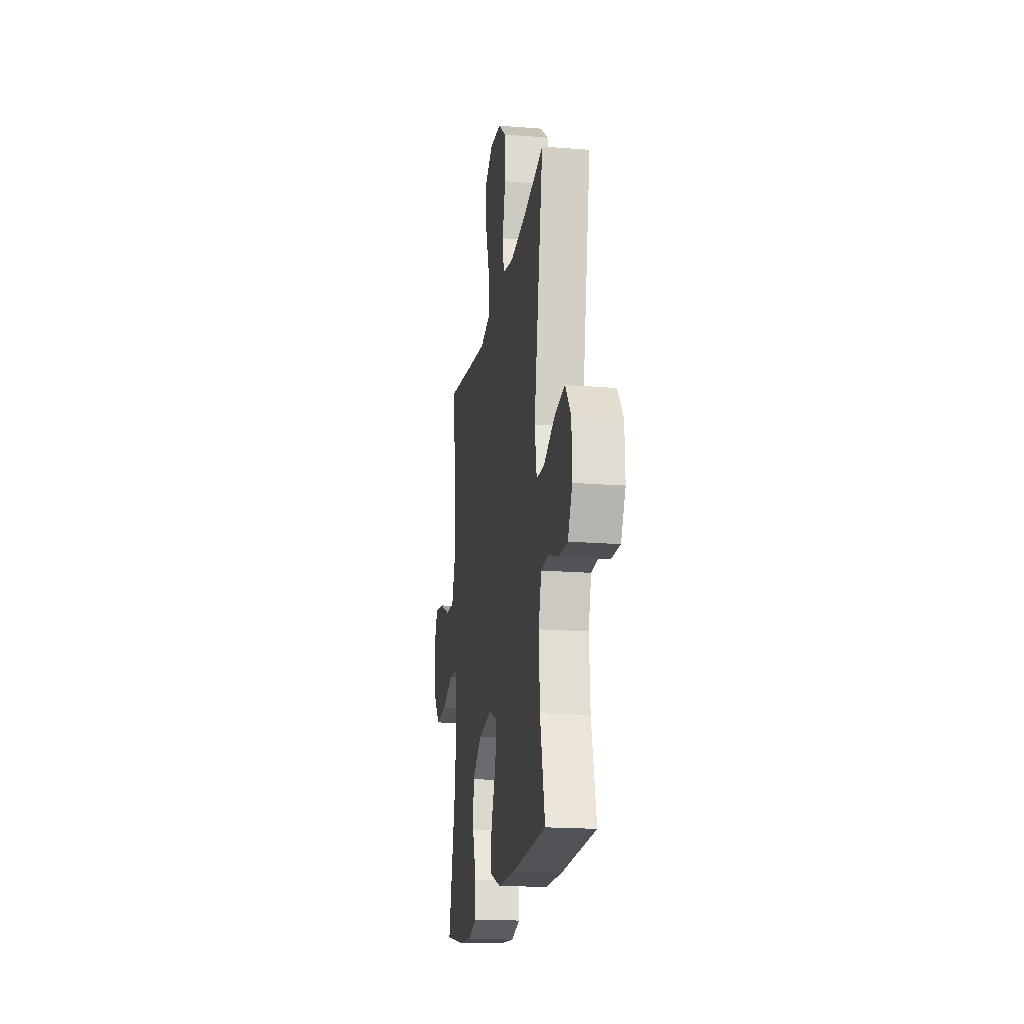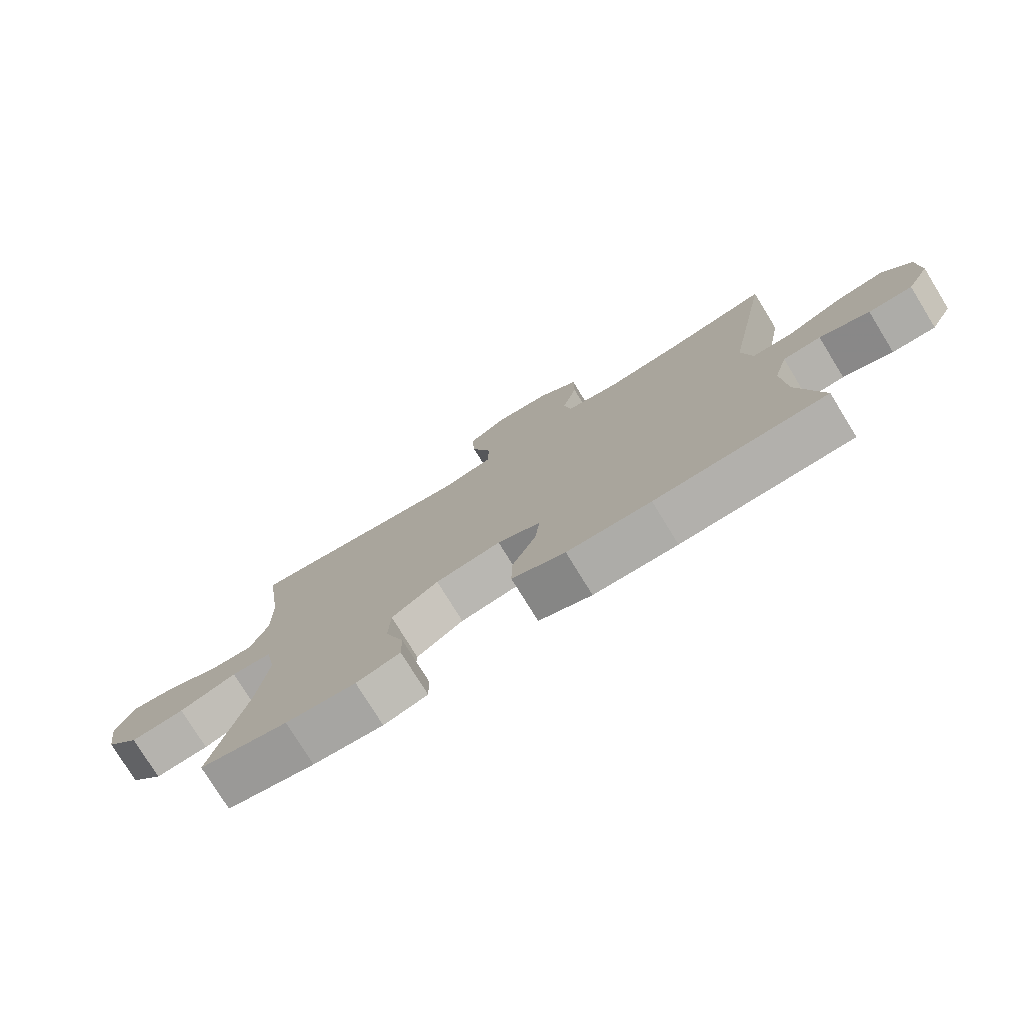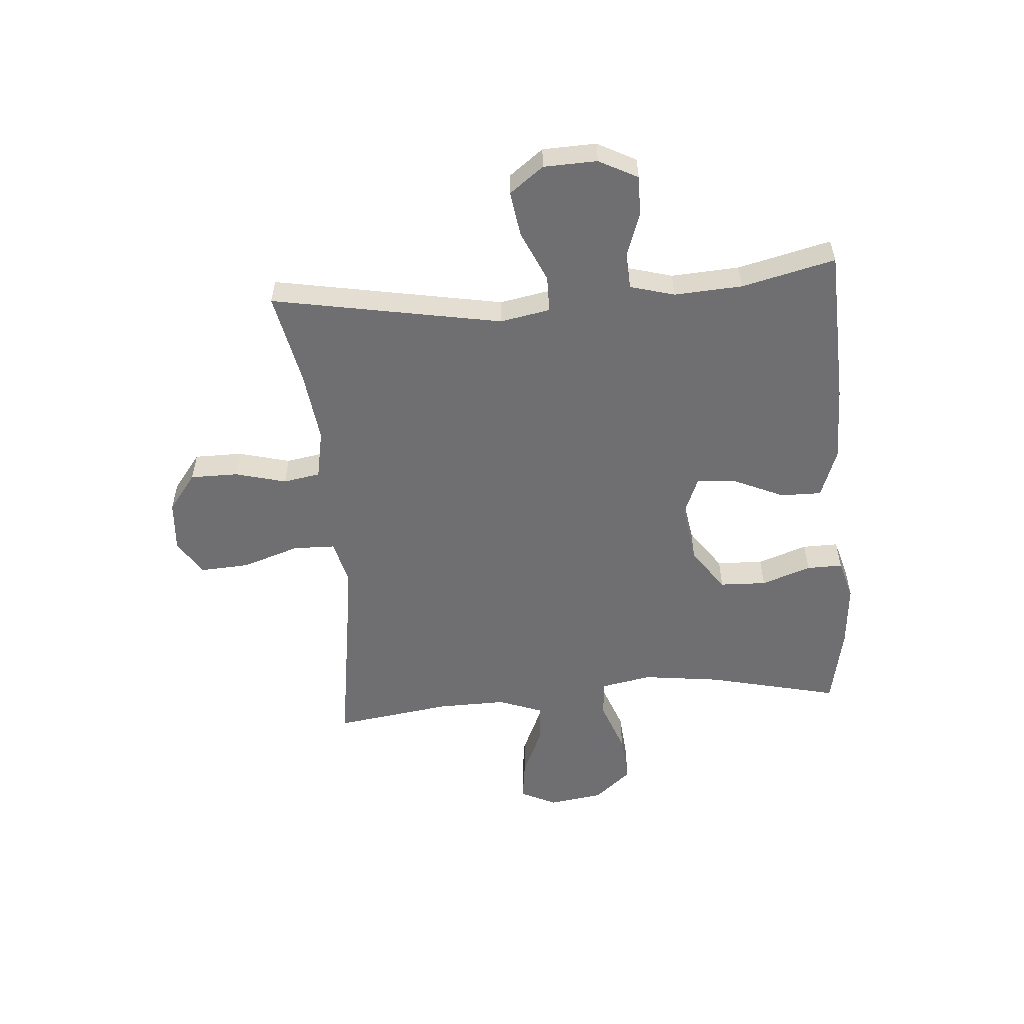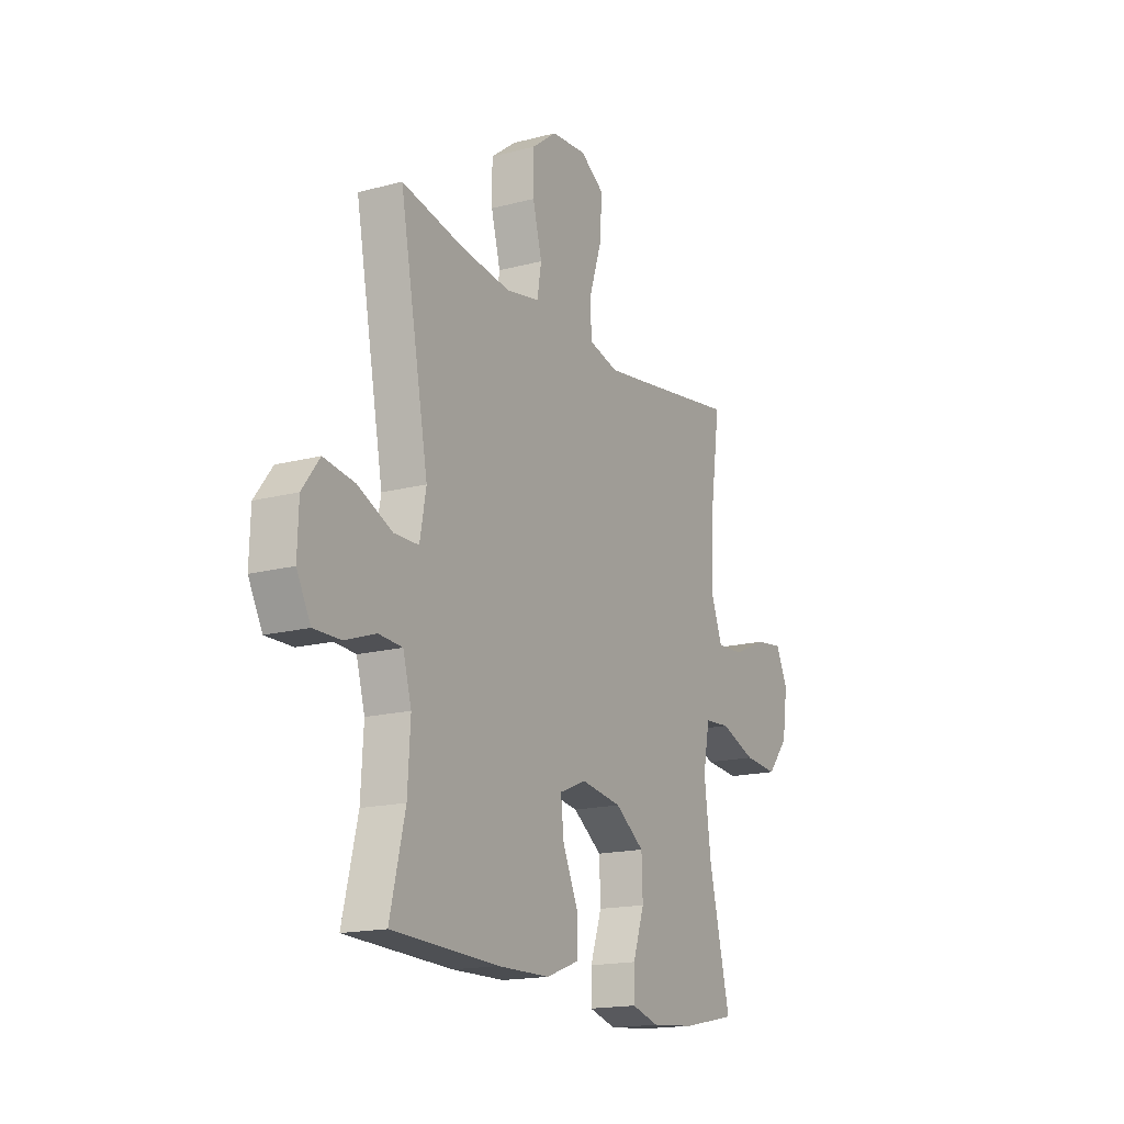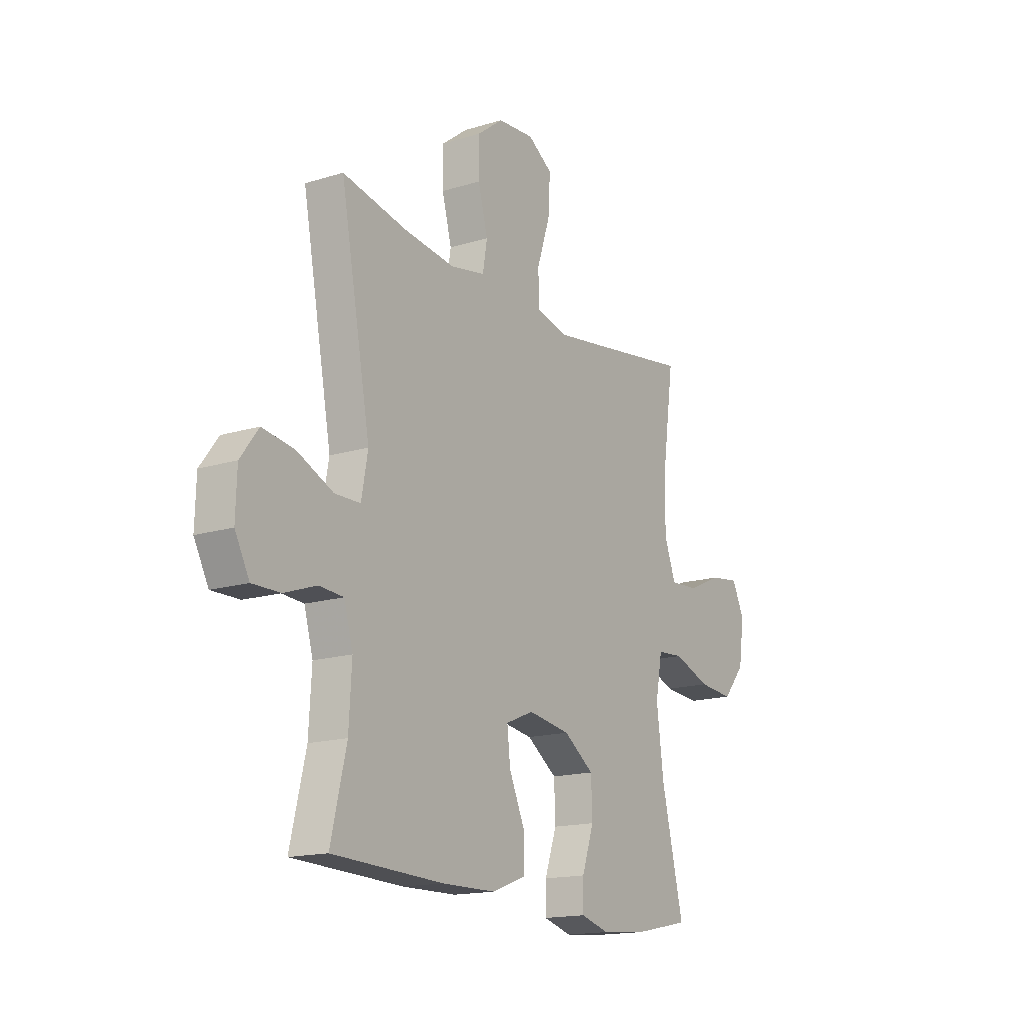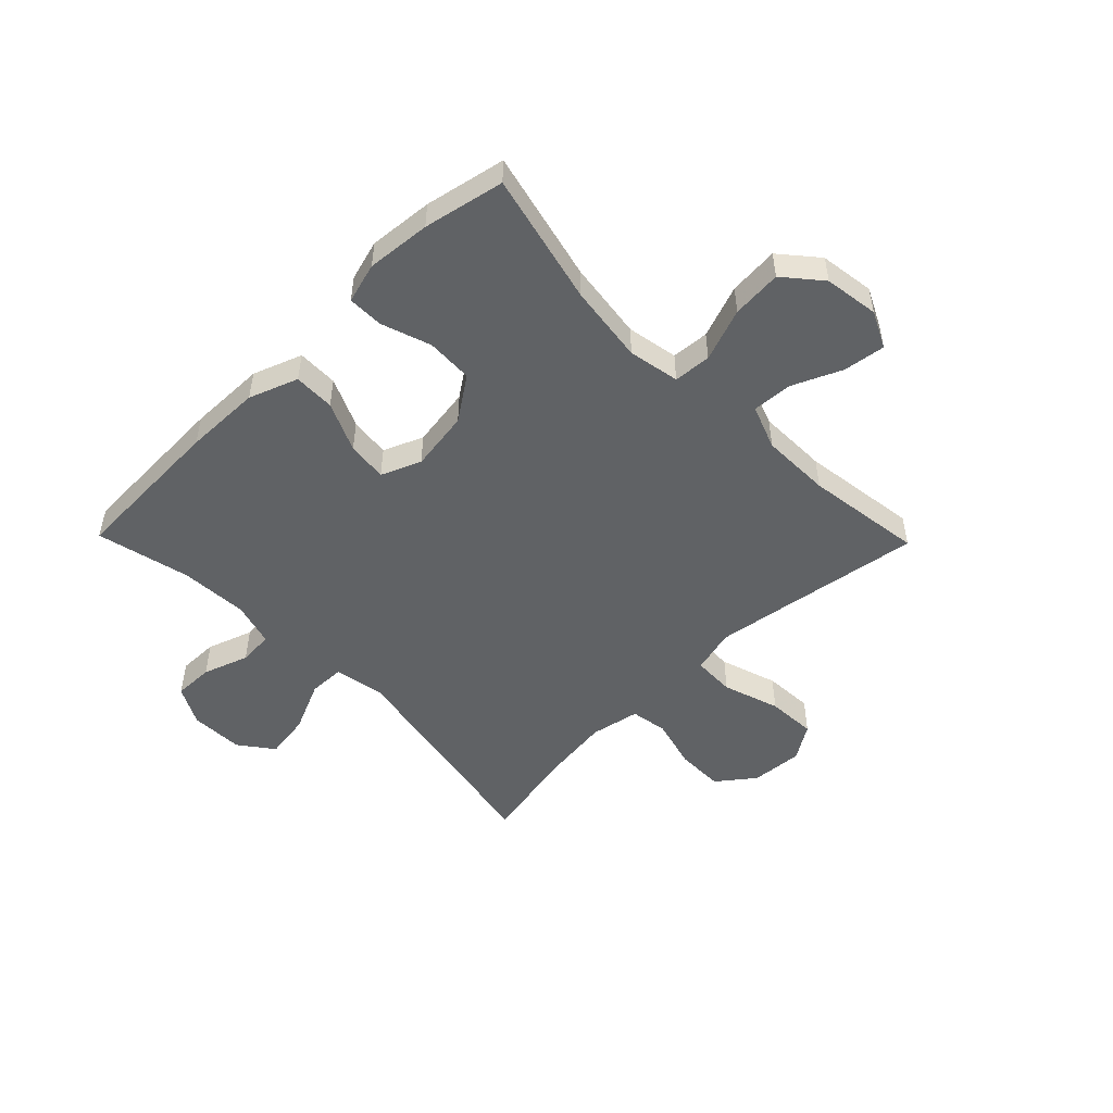
<metadata>
{"format":"obj","ext":"obj","renderer":"f3d","projection":"perspective","resolution":1024,"background":"white","views":[{"elev":-18.5,"azim":81.3,"up":"+Z"},{"elev":-77.2,"azim":31.6,"up":"+Z"},{"elev":-54.7,"azim":94.7,"up":"+Y"},{"elev":-16.8,"azim":118.1,"up":"+Z"},{"elev":-16.1,"azim":122.4,"up":"+Z"},{"elev":-50.5,"azim":-135.7,"up":"+Y"}]}
</metadata>
<code>
v 0.5 0.07 -0.5
v 0.223 0.07 -0.511
v 0.088 0.07 -0.509
v 0.002 0.07 -0.477
v 0.003 0.07 -0.405
v 0.042 0.07 -0.318
v 0.05 0.07 -0.247
v -0.02 0.07 -0.218
v -0.126 0.07 -0.234
v -0.202 0.07 -0.287
v -0.205 0.07 -0.369
v -0.175 0.07 -0.456
v -0.174 0.07 -0.519
v -0.245 0.07 -0.539
v -0.358 0.07 -0.529
v -0.5 0.07 -0.5
v -0.445 0.07 -0.269
v -0.427 0.07 -0.131
v -0.444 0.07 -0.041
v -0.51 0.07 -0.036
v -0.603 0.07 -0.07
v -0.691 0.07 -0.077
v -0.746 0.07 -0.012
v -0.76 0.07 0.084
v -0.729 0.07 0.148
v -0.656 0.07 0.138
v -0.568 0.07 0.099
v -0.498 0.07 0.095
v -0.469 0.07 0.172
v -0.471 0.07 0.294
v -0.5 0.07 0.5
v -0.246 0.07 0.461
v -0.125 0.07 0.443
v -0.047 0.07 0.463
v -0.045 0.07 0.537
v -0.078 0.07 0.637
v -0.083 0.07 0.724
v -0.021 0.07 0.764
v 0.071 0.07 0.757
v 0.136 0.07 0.707
v 0.136 0.07 0.623
v 0.112 0.07 0.533
v 0.123 0.07 0.468
v 0.21 0.07 0.451
v 0.338 0.07 0.467
v 0.5 0.07 0.5
v 0.425 0.07 0.096
v 0.441 0.07 0.008
v 0.505 0.07 0.007
v 0.595 0.07 0.047
v 0.675 0.07 0.059
v 0.72 0.07 -0.001
v 0.723 0.07 -0.095
v 0.687 0.07 -0.163
v 0.617 0.07 -0.162
v 0.537 0.07 -0.134
v 0.476 0.07 -0.138
v 0.454 0.07 -0.216
v 0.461 0.07 -0.336
v 0.5 0 -0.5
v 0.223 0 -0.511
v 0.088 0 -0.509
v 0.002 0 -0.477
v 0.003 0 -0.405
v 0.042 0 -0.318
v 0.05 0 -0.247
v -0.02 0 -0.218
v -0.126 0 -0.234
v -0.202 0 -0.287
v -0.205 0 -0.369
v -0.175 0 -0.456
v -0.174 0 -0.519
v -0.245 0 -0.539
v -0.358 0 -0.529
v -0.5 0 -0.5
v -0.445 0 -0.269
v -0.427 0 -0.131
v -0.444 0 -0.041
v -0.51 0 -0.036
v -0.603 0 -0.07
v -0.691 0 -0.077
v -0.746 0 -0.012
v -0.76 0 0.084
v -0.729 0 0.148
v -0.656 0 0.138
v -0.568 0 0.099
v -0.498 0 0.095
v -0.469 0 0.172
v -0.471 0 0.294
v -0.5 0 0.5
v -0.246 0 0.461
v -0.125 0 0.443
v -0.047 0 0.463
v -0.045 0 0.537
v -0.078 0 0.637
v -0.083 0 0.724
v -0.021 0 0.764
v 0.071 0 0.757
v 0.136 0 0.707
v 0.136 0 0.623
v 0.112 0 0.533
v 0.123 0 0.468
v 0.21 0 0.451
v 0.338 0 0.467
v 0.5 0 0.5
v 0.425 0 0.096
v 0.441 0 0.008
v 0.505 0 0.007
v 0.595 0 0.047
v 0.675 0 0.059
v 0.72 0 -0.001
v 0.723 0 -0.095
v 0.687 0 -0.163
v 0.617 0 -0.162
v 0.537 0 -0.134
v 0.476 0 -0.138
v 0.454 0 -0.216
v 0.461 0 -0.336
f 54 55 56
f 53 54 56
f 52 53 56
f 51 52 56
f 50 51 56
f 49 50 56
f 48 49 56 57
f 45 46 47
f 44 45 47 48
f 48 57 58
f 44 48 58
f 43 44 58
f 40 41 42
f 39 40 42
f 38 39 42
f 37 38 42
f 36 37 42
f 35 36 42
f 34 35 42 43
f 30 31 32
f 29 30 32 33
f 43 58 59
f 34 43 59
f 33 34 59
f 29 33 59
f 28 29 59
f 25 26 27
f 24 25 27
f 23 24 27
f 22 23 27
f 21 22 27
f 20 21 27
f 15 16 17
f 14 15 17
f 13 14 17
f 12 13 17
f 11 12 17
f 10 11 17 18
f 9 10 18 19
f 4 5 6
f 3 4 6
f 2 3 6
f 1 2 6
f 59 1 6
f 59 6 7
f 28 59 7 8
f 19 20 27 28
f 8 9 19 28
f 115 114 113
f 115 113 112
f 115 112 111
f 115 111 110
f 115 110 109
f 115 109 108
f 116 115 108 107
f 106 105 104
f 107 106 104 103
f 117 116 107
f 117 107 103
f 117 103 102
f 101 100 99
f 101 99 98
f 101 98 97
f 101 97 96
f 101 96 95
f 101 95 94
f 102 101 94 93
f 91 90 89
f 92 91 89 88
f 118 117 102
f 118 102 93
f 118 93 92
f 118 92 88
f 118 88 87
f 86 85 84
f 86 84 83
f 86 83 82
f 86 82 81
f 86 81 80
f 86 80 79
f 76 75 74
f 76 74 73
f 76 73 72
f 76 72 71
f 76 71 70
f 77 76 70 69
f 78 77 69 68
f 65 64 63
f 65 63 62
f 65 62 61
f 65 61 60
f 65 60 118
f 66 65 118
f 67 66 118 87
f 87 86 79 78
f 87 78 68 67
f 1 60 61 2
f 2 61 62 3
f 3 62 63 4
f 4 63 64 5
f 5 64 65 6
f 6 65 66 7
f 7 66 67 8
f 8 67 68 9
f 9 68 69 10
f 10 69 70 11
f 11 70 71 12
f 12 71 72 13
f 13 72 73 14
f 14 73 74 15
f 15 74 75 16
f 16 75 76 17
f 17 76 77 18
f 18 77 78 19
f 19 78 79 20
f 20 79 80 21
f 21 80 81 22
f 22 81 82 23
f 23 82 83 24
f 24 83 84 25
f 25 84 85 26
f 26 85 86 27
f 27 86 87 28
f 28 87 88 29
f 29 88 89 30
f 30 89 90 31
f 31 90 91 32
f 32 91 92 33
f 33 92 93 34
f 34 93 94 35
f 35 94 95 36
f 36 95 96 37
f 37 96 97 38
f 38 97 98 39
f 39 98 99 40
f 40 99 100 41
f 41 100 101 42
f 42 101 102 43
f 43 102 103 44
f 44 103 104 45
f 45 104 105 46
f 46 105 106 47
f 47 106 107 48
f 48 107 108 49
f 49 108 109 50
f 50 109 110 51
f 51 110 111 52
f 52 111 112 53
f 53 112 113 54
f 54 113 114 55
f 55 114 115 56
f 56 115 116 57
f 57 116 117 58
f 58 117 118 59
f 59 118 60 1

</code>
